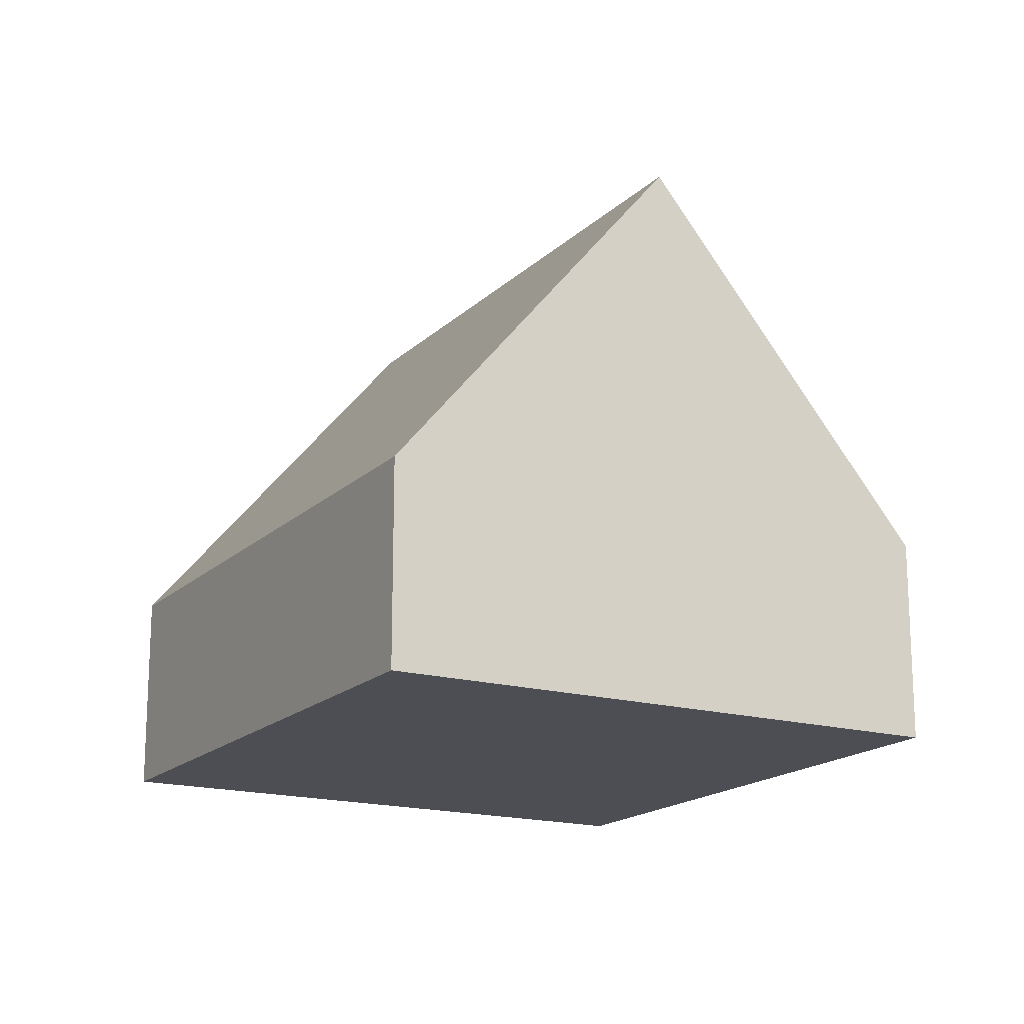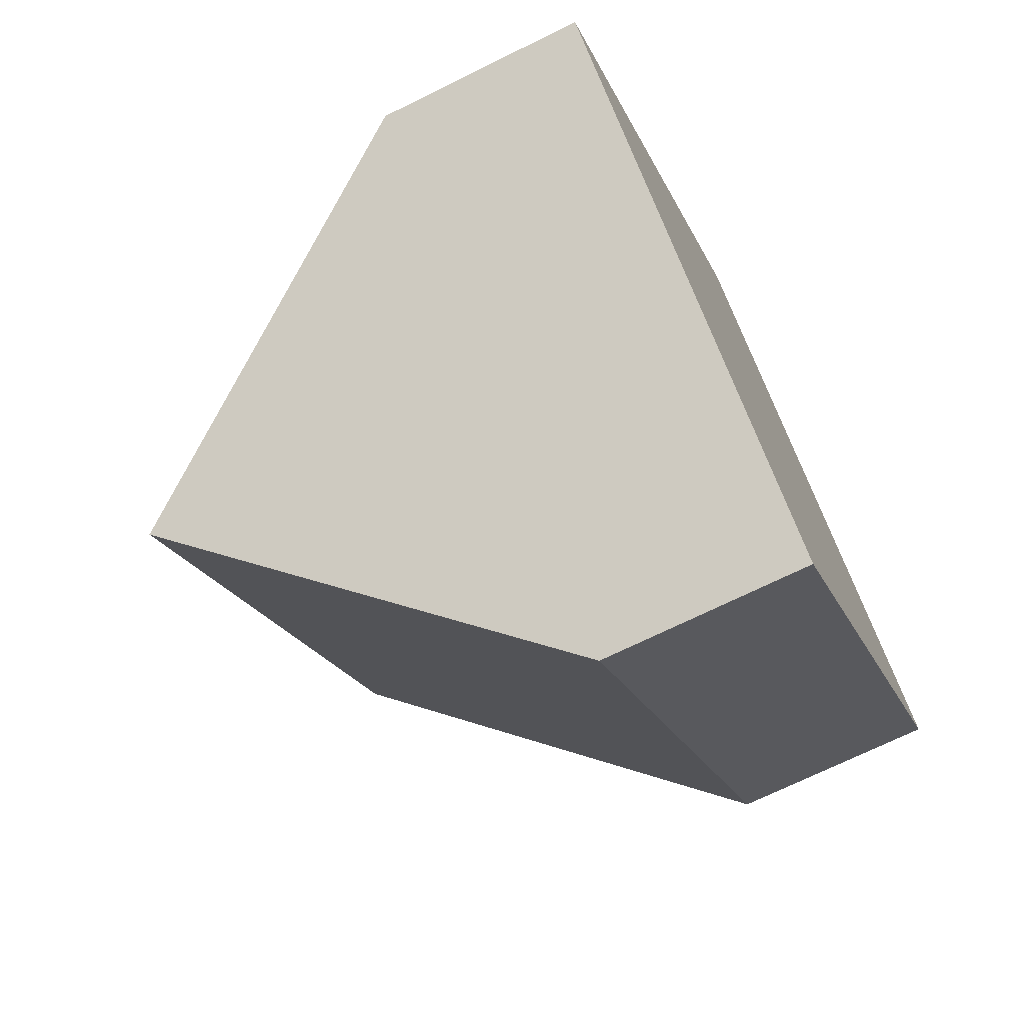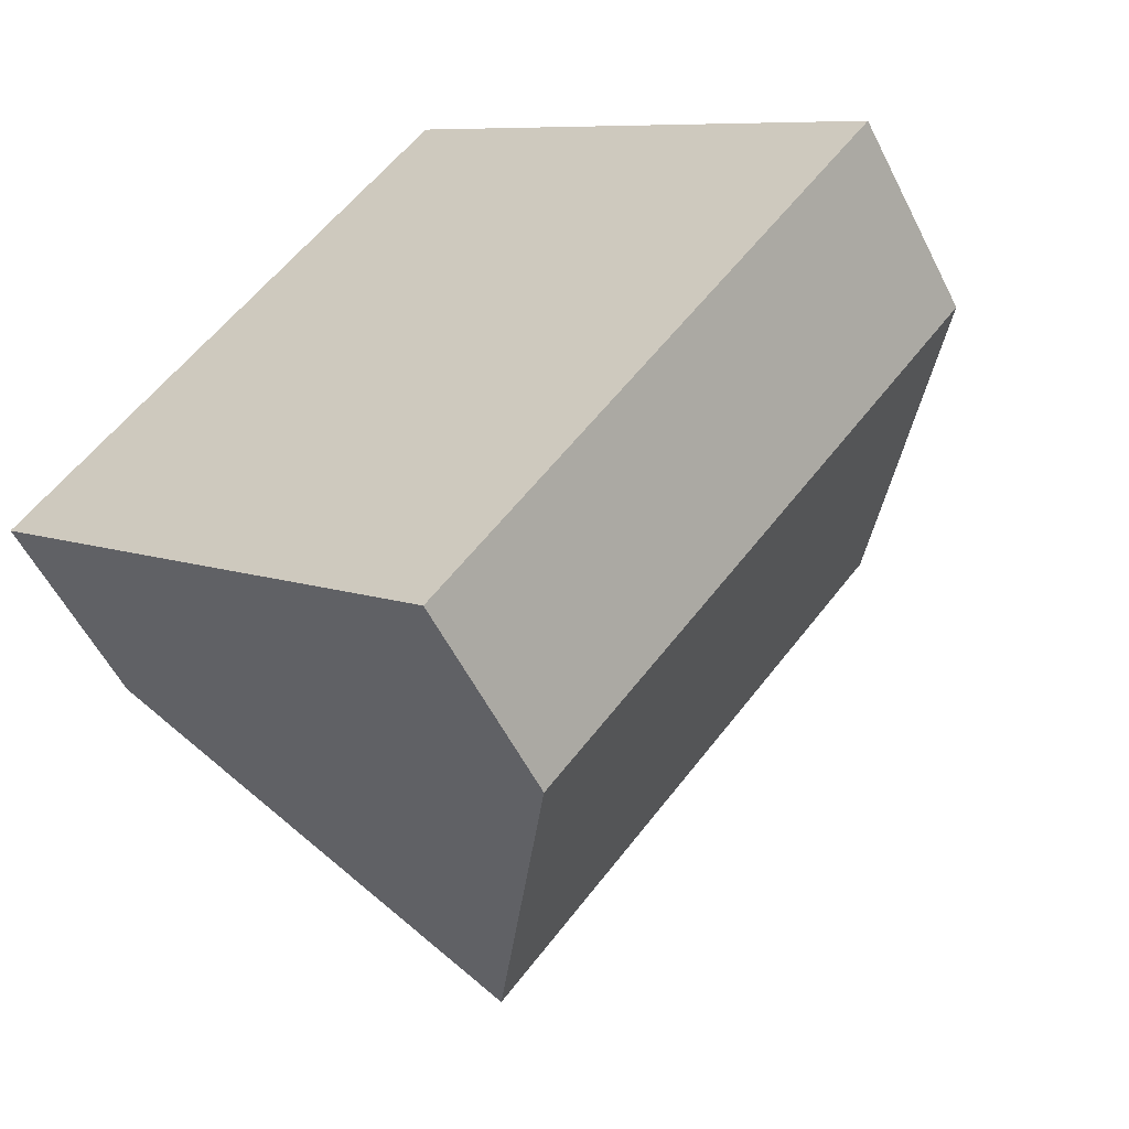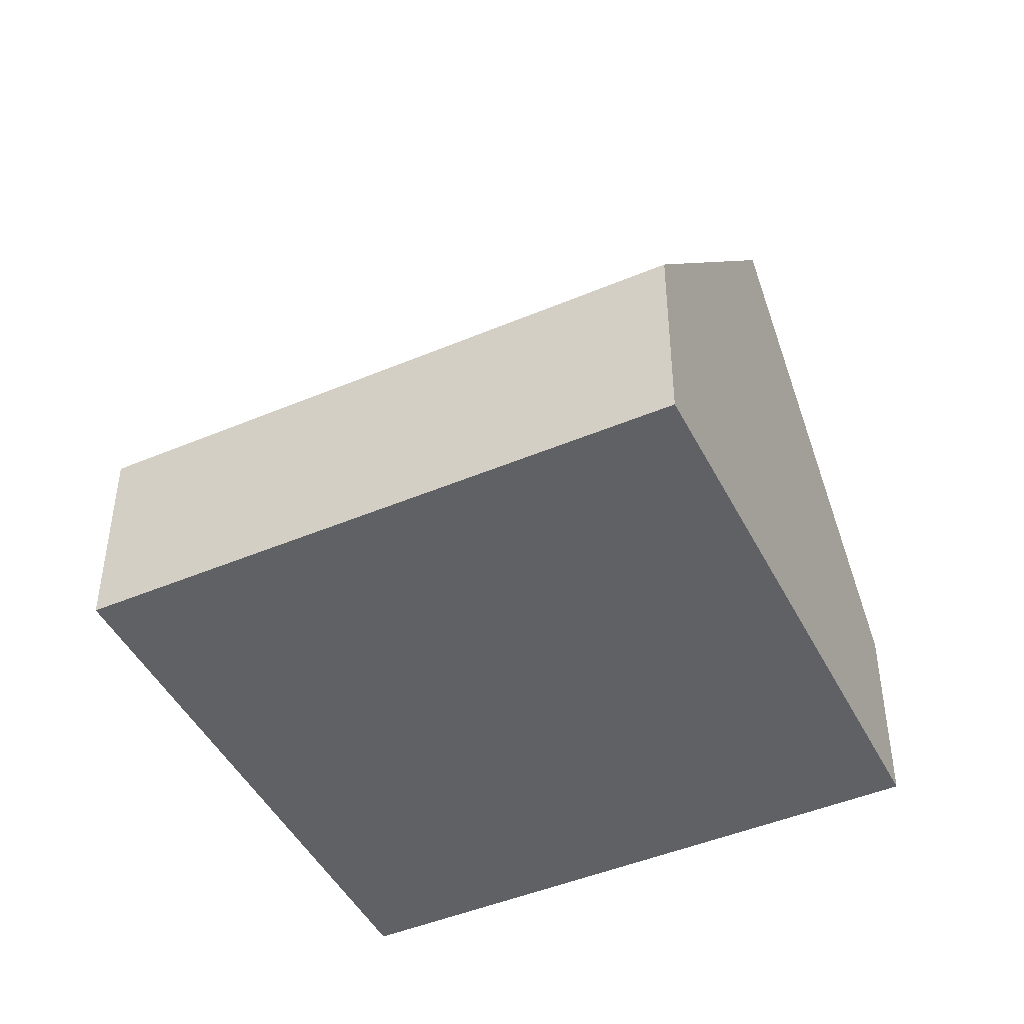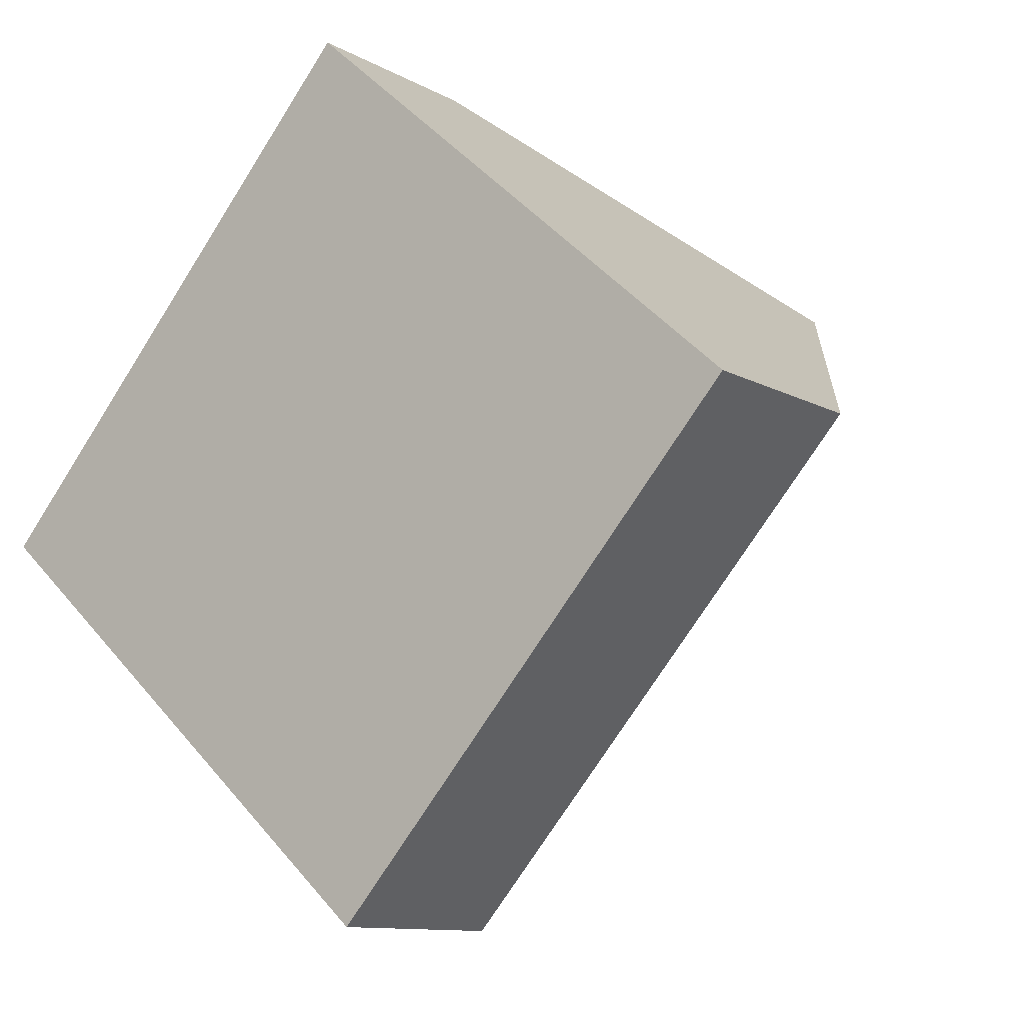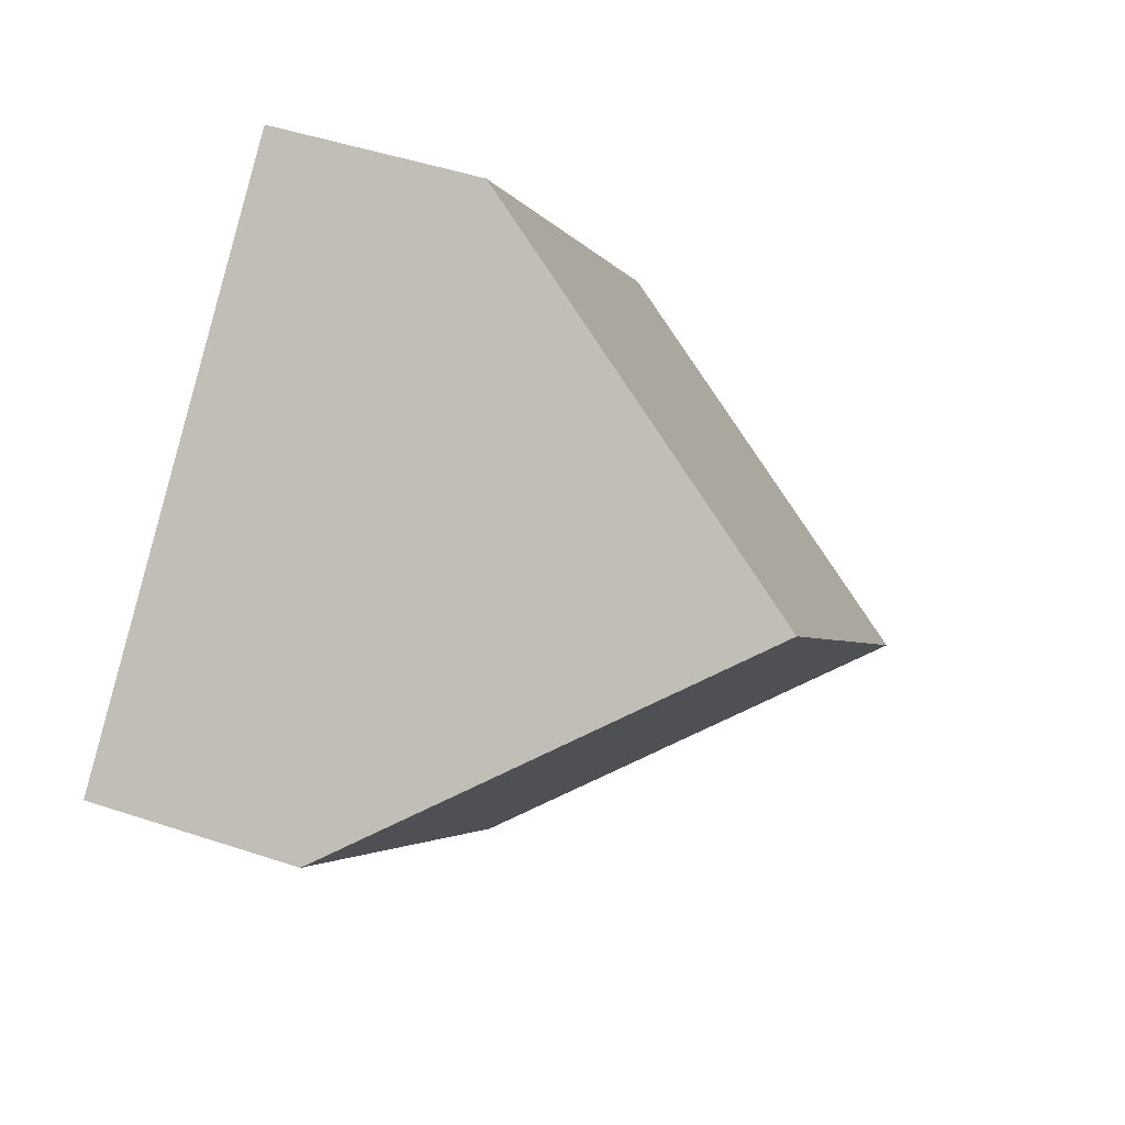
<metadata>
{"format":"obj","ext":"obj","renderer":"f3d","projection":"perspective","resolution":1024,"background":"white","views":[{"elev":-17.3,"azim":12.1,"up":"+Y"},{"elev":-70.3,"azim":-63.7,"up":"+Z"},{"elev":-55.4,"azim":26.4,"up":"+Z"},{"elev":-46.0,"azim":157.5,"up":"+Y"},{"elev":-10.8,"azim":36.5,"up":"+Z"},{"elev":47.8,"azim":110.5,"up":"+Z"}]}
</metadata>
<code>
v  3.221 8.022 -2.864
v  12.33 2.928 0.897
v  6.442 2.928 -5.727
v  9.111 8.022 3.761
v  12.01 3.435 1.182
v  5.89 2.928 6.624
v  0 2.928 1.793e-16
v  0 0 0
v  5.89 -4.056e-16 6.624
v  9.111 -2.303e-16 3.761
v  12.01 -7.238e-17 1.182
v  12.33 -5.493e-17 0.897
v  6.442 3.507e-16 -5.727
v  3.221 1.754e-16 -2.864
g defaultobject
f 1 2 3
f 2 1 4
f 2 4 5
f 6 1 7
f 1 6 4
f 8 6 7
f 6 8 9
f 9 4 6
f 4 9 10
f 4 10 5
f 5 10 11
f 5 11 2
f 2 11 12
f 12 3 2
f 3 12 13
f 3 7 1
f 7 3 8
f 8 3 14
f 14 3 13
f 11 13 12
f 13 11 14
f 14 11 10
f 14 10 9
f 14 9 8

</code>
